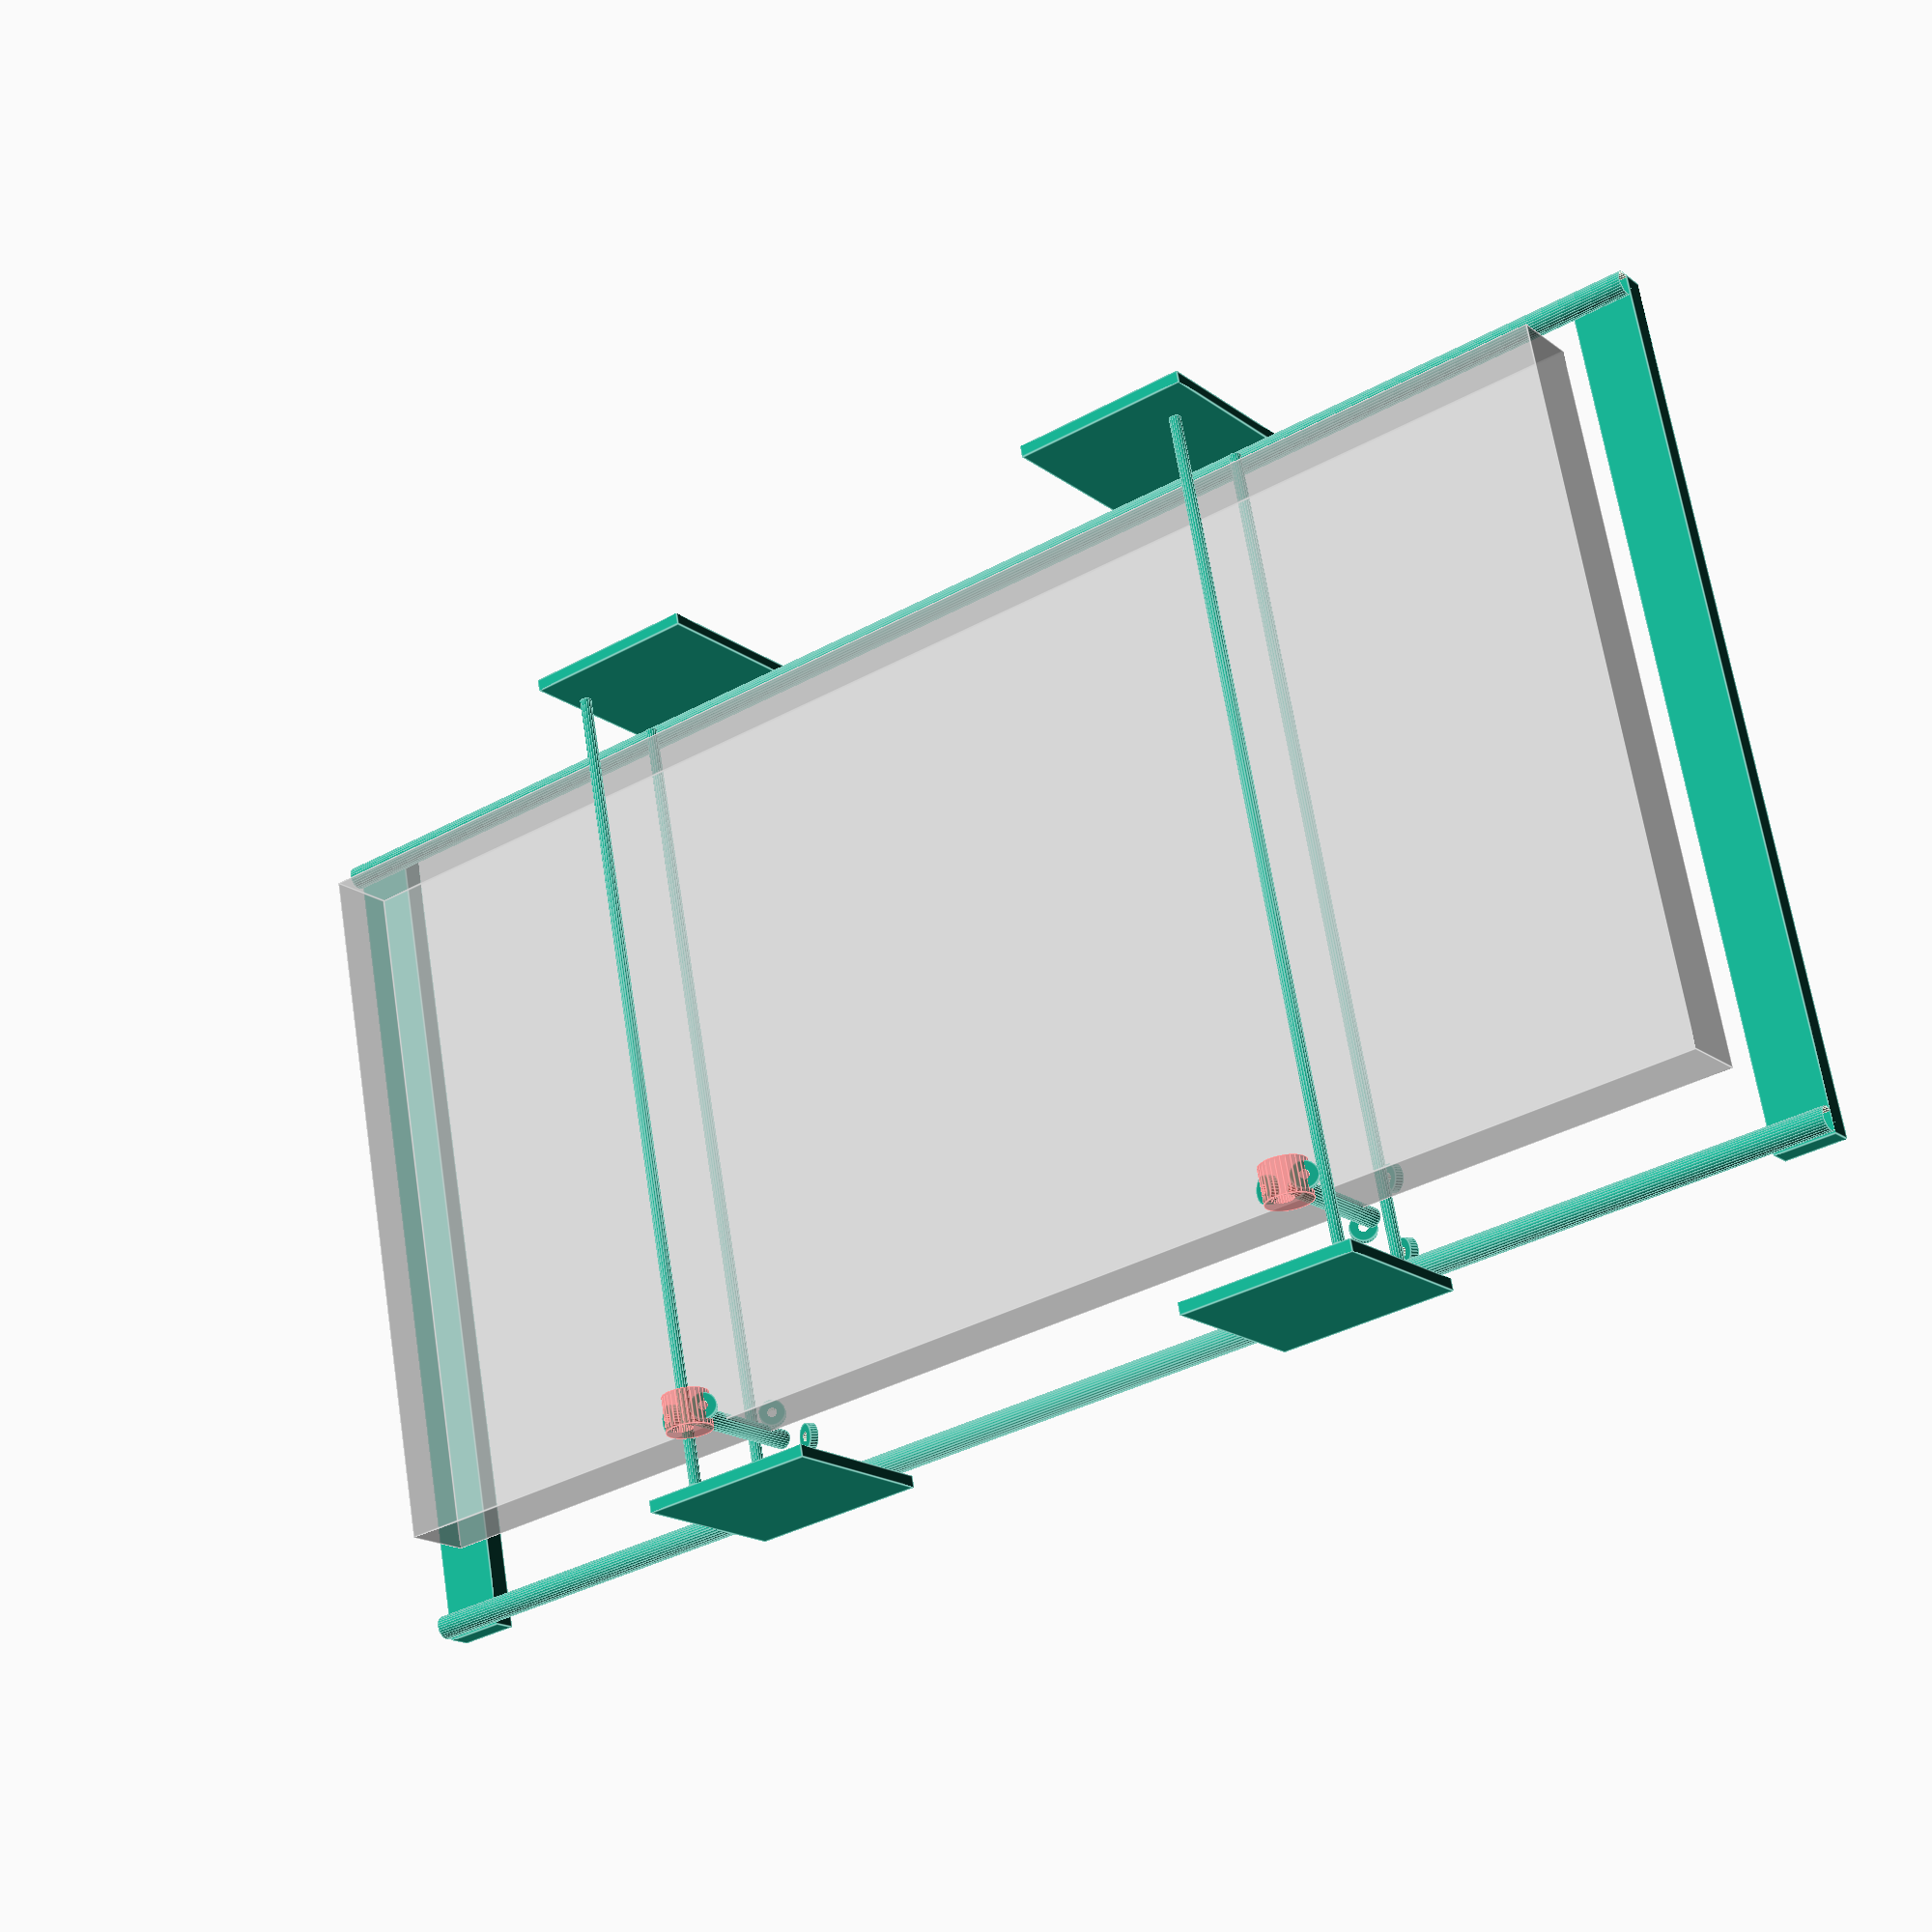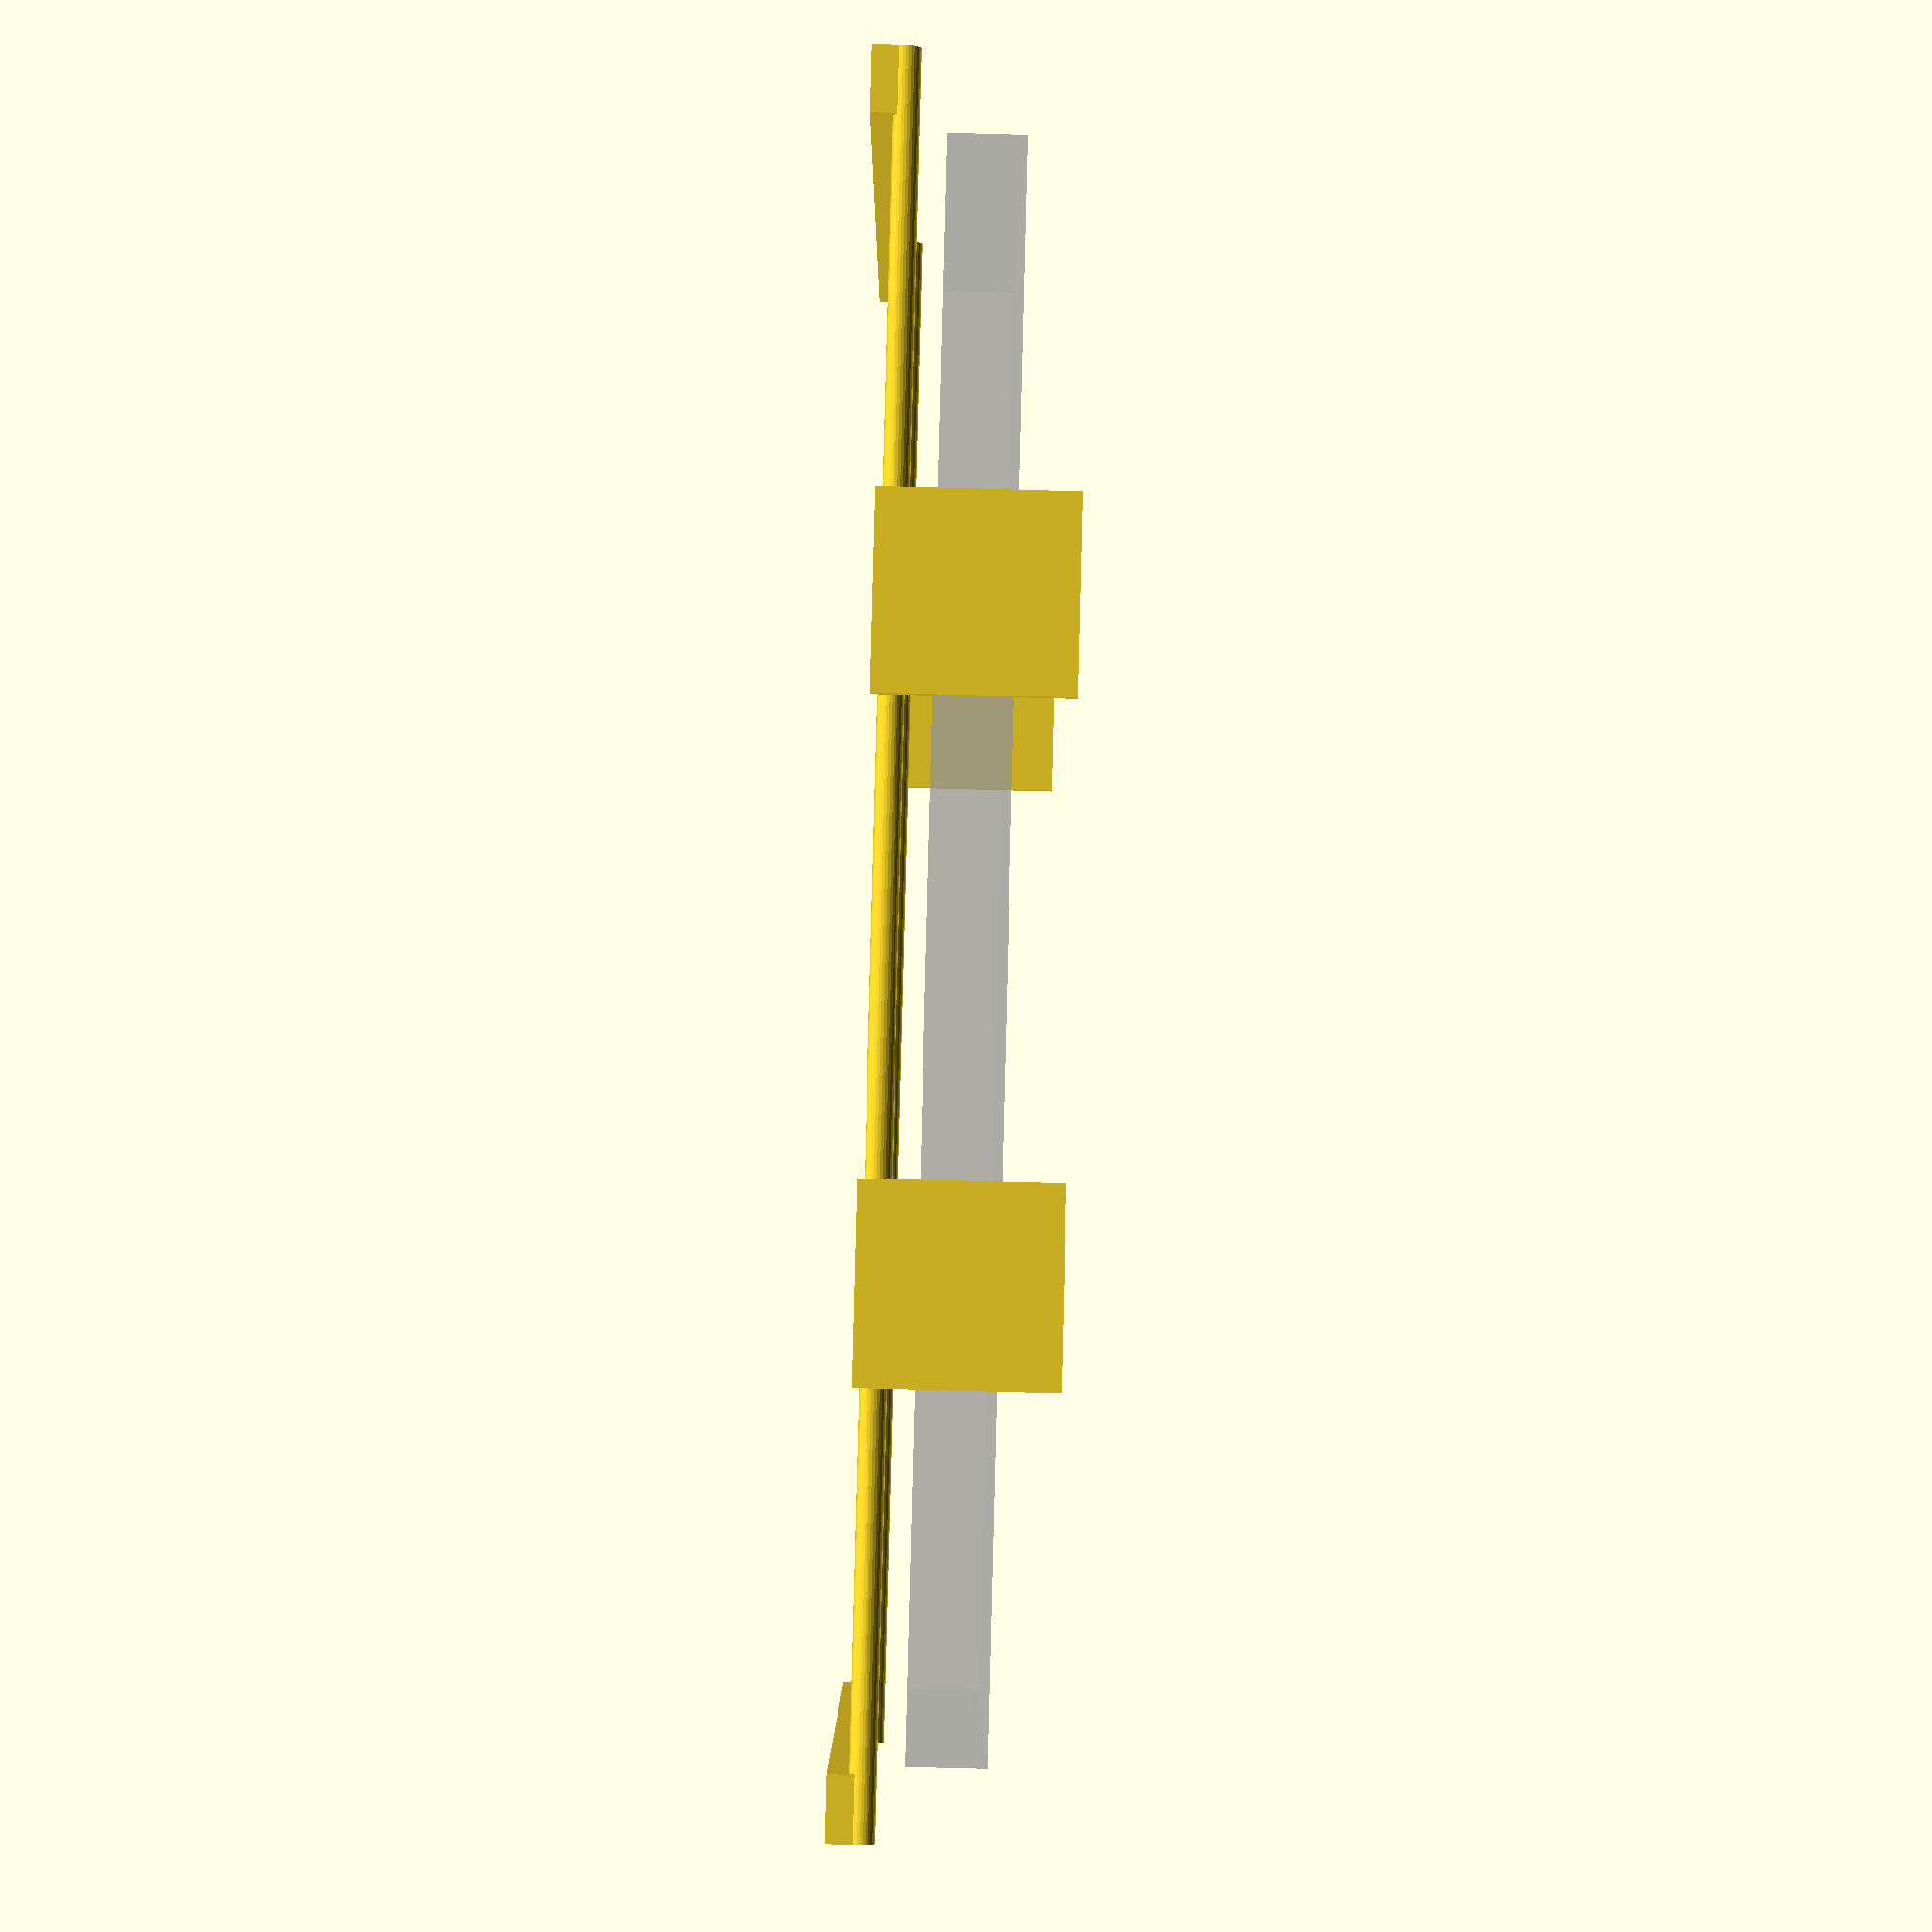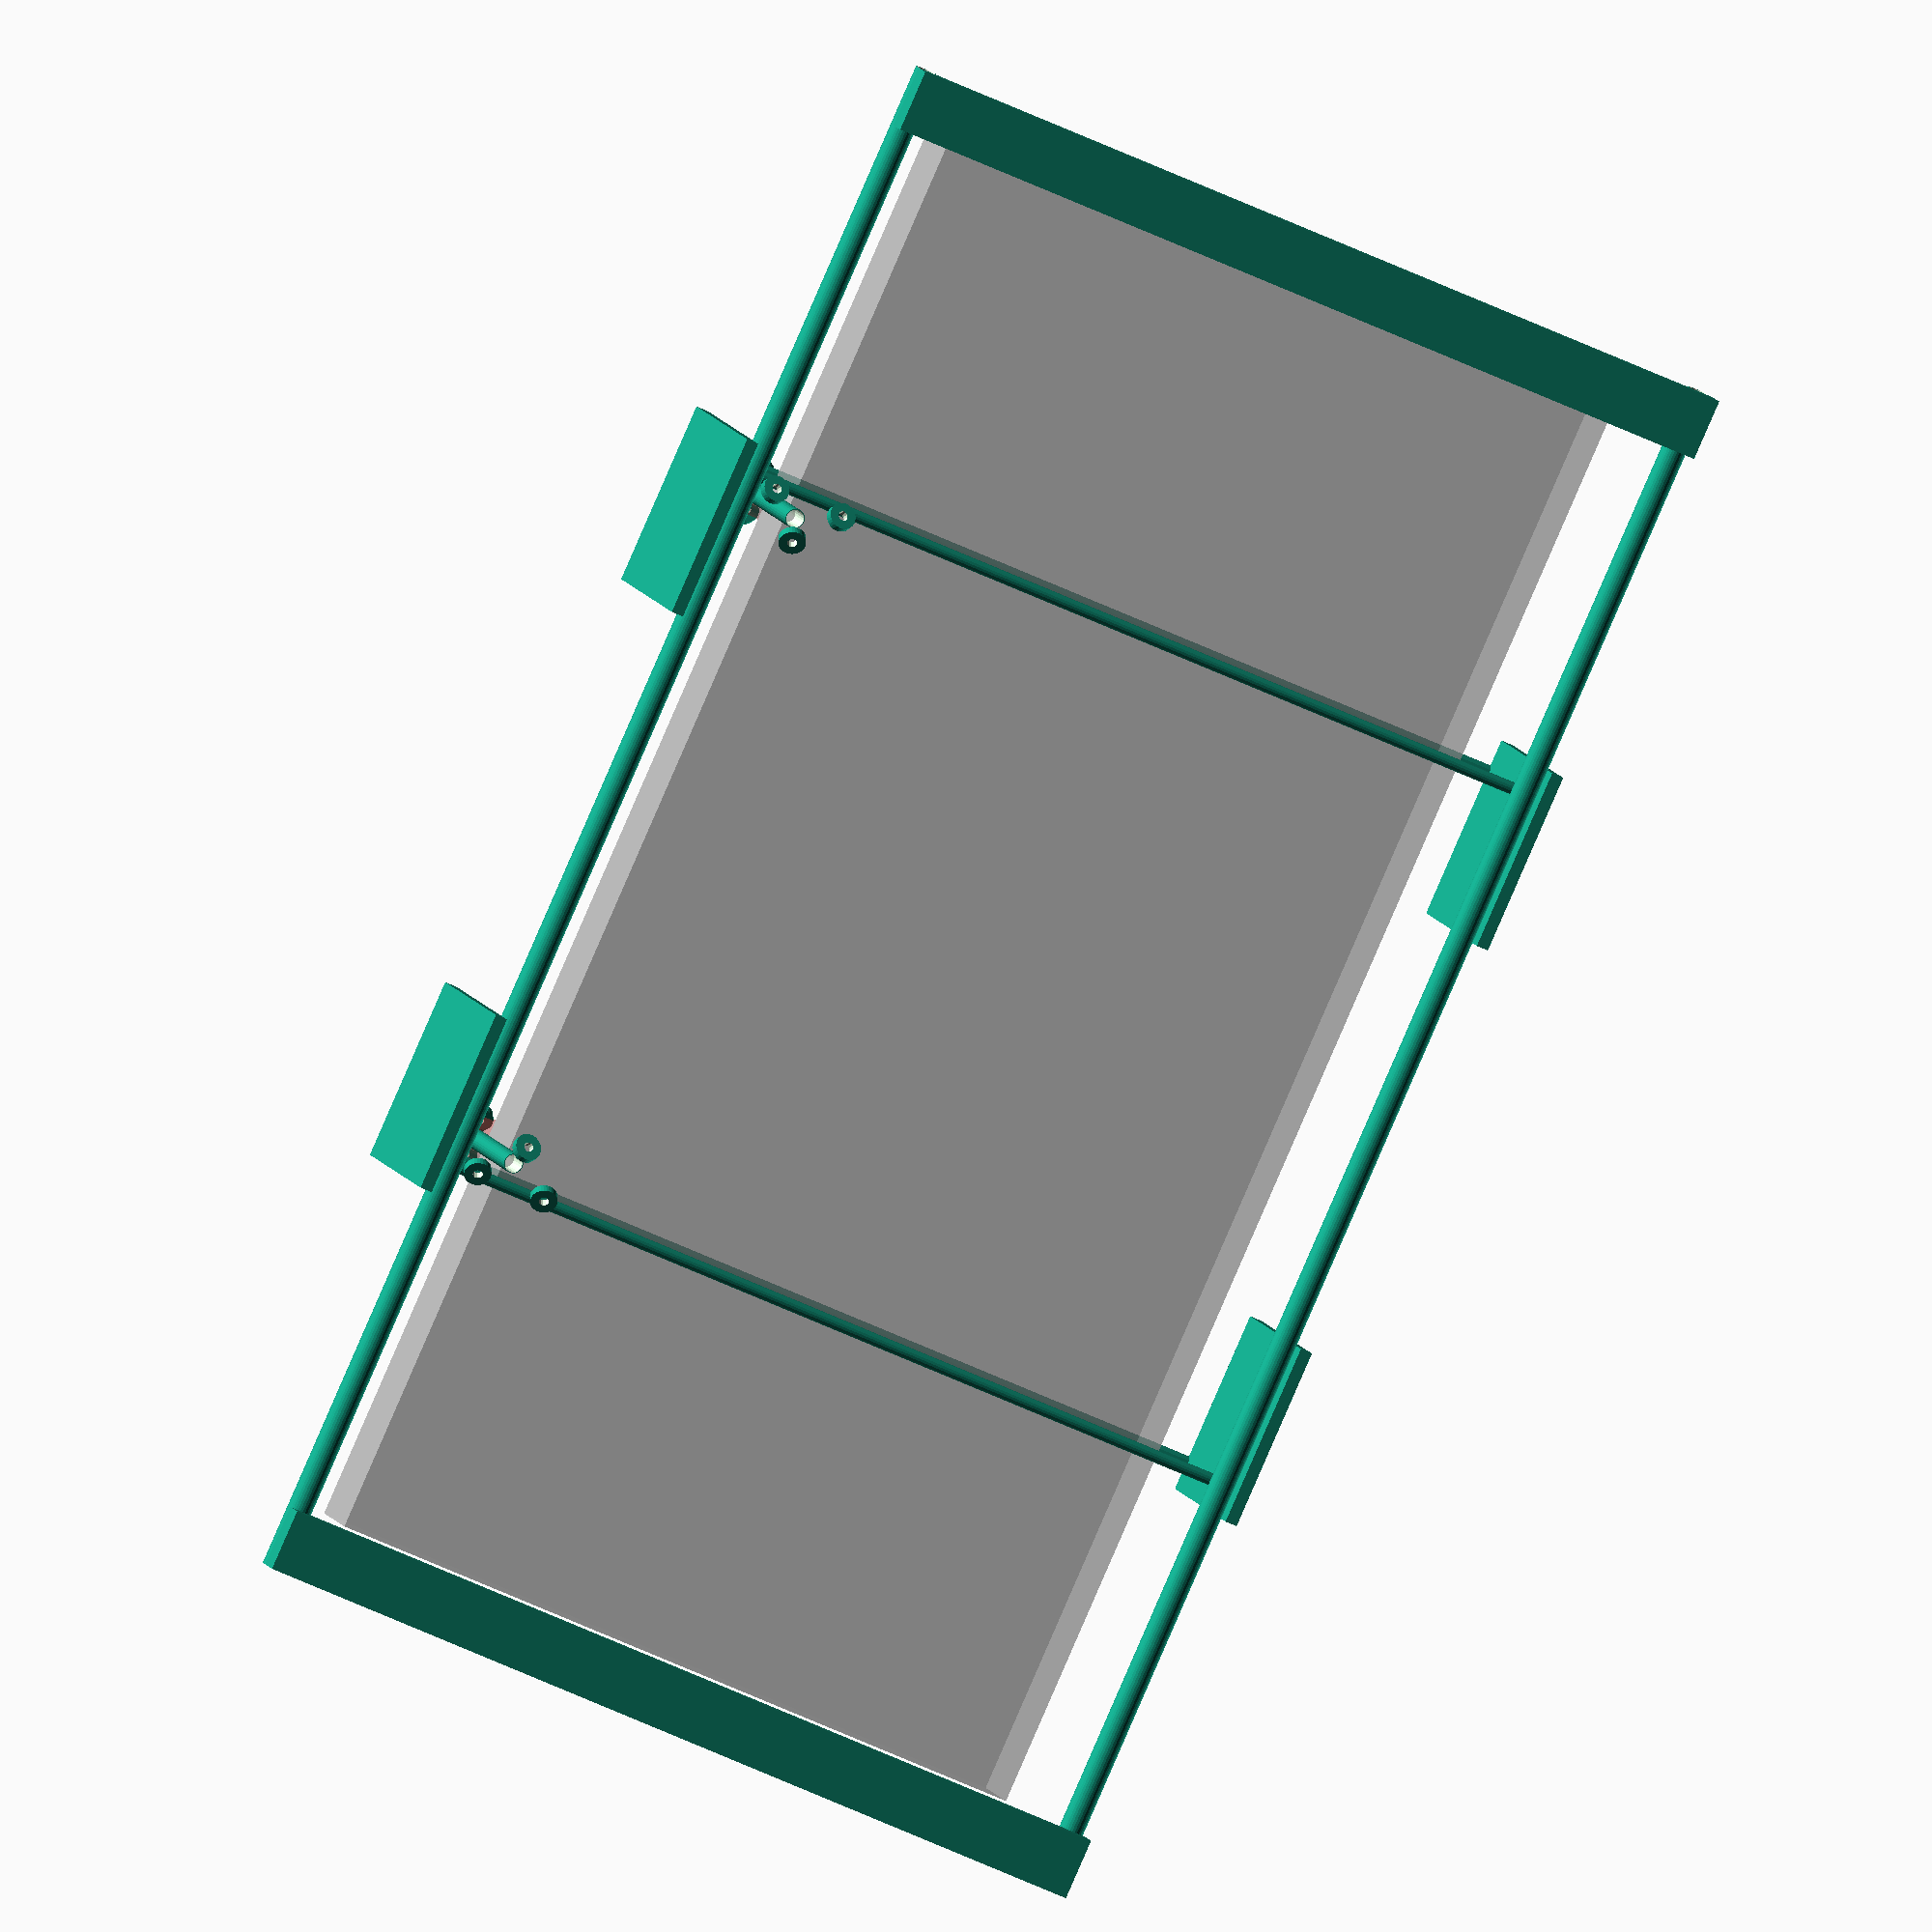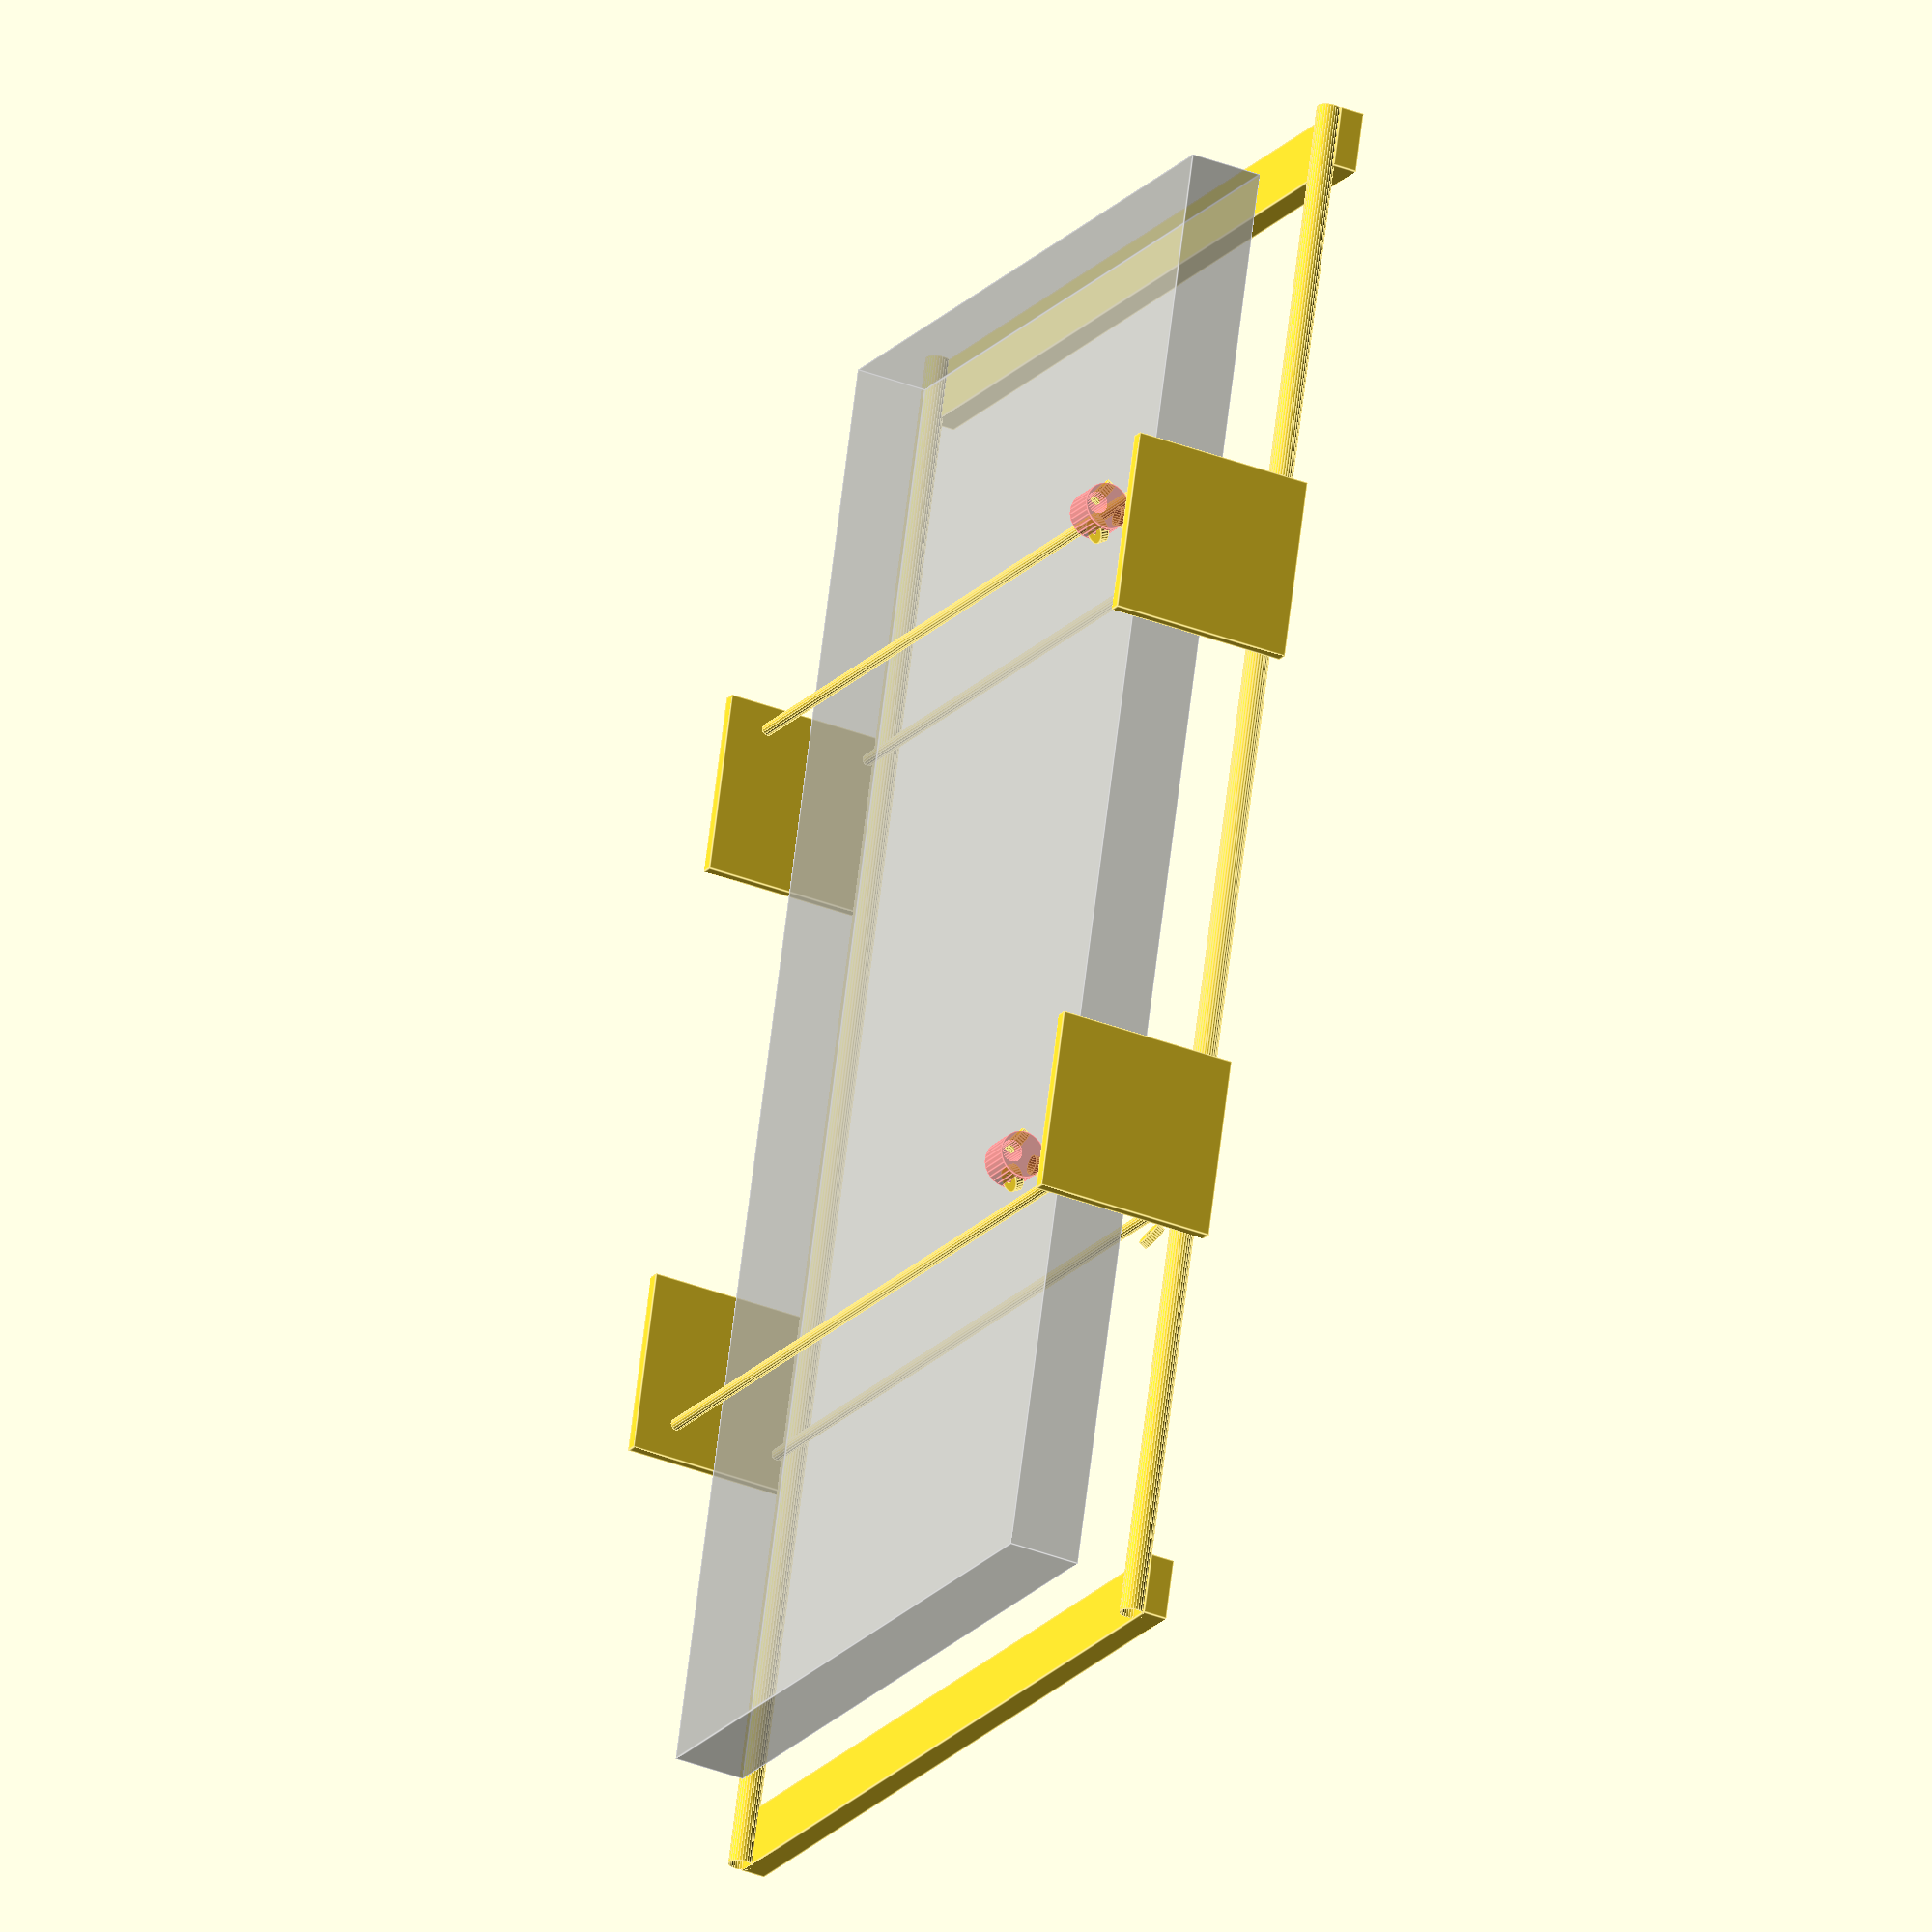
<openscad>
xRailDiameter = 10;
xRailLength = 700;

yRailDiameter = 16;
yRailLength = 110;

zRailDiameter = 20;
zRailLength = 1300;

endBlockLength = 720;
endBlockWidth = 50;
endBlockHeight = 20;

module exampleFoamSize() {
	%cube([1200, 600, 60], center = true);
}

module xRailEndPlate() {
	translate([50,365,0]) {
			cube([150,10,150], center = true);
	}
	translate([50,-365,0]) {
			cube([150,10,150], center = true);
	}
}

module yRailEndPlate() {
	translate([10,300,62]) {
			cube([50,50,10], center = true);
	}
	translate([10,300,-62]) {
			cube([50,50,10], center = true);
	}
}

module endRailBearingMount(rodDiameter, length) {
	difference(){
		rotate(90, [0,1,0]) difference(){
				cylinder(r = rodDiameter*1.2, h = length, center = true);
				translate([-rodDiameter*0.6,0,0]) cylinder(r = rodDiameter/2+1, h = length+1, center = true);
		}
		translate([0,0,-rodDiameter-1]) cylinder(r = rodDiameter/2+1, h = length+1, center = true);
	}
}

module yRailEndRoller() {
	translate([0,0,70]) {
			#endRailBearingMount(yRailDiameter, 30);
			ballBearing(-30,yRailDiameter,0);
			ballBearing(30,-yRailDiameter,0);
	}
	translate([0,0,-70]) {
			ballBearing(30,yRailDiameter,-30);
			ballBearing(30,yRailDiameter,30);
			ballBearing(-30,-yRailDiameter,0);
	}
}

module ballBearing(rotation, distance, offset) {
	translate([offset,distance,0])
	rotate(rotation, [1,0,0])
	difference() {
    		cylinder(r = 11, h = 7, center = true);
	    cylinder(r = 4, h = 7 + 1, center = true);
	}
}

module hollowTube(railDiameter, railLength) {
	difference() {
    		cylinder(r = railDiameter / 2, h = railLength, center = true);
	    cylinder(r = railDiameter / 2 - 0.7, h = railLength + 1, center = true);
	}
}

module xRail() {
	translate([-300,0,0]) {
		rotate(90, [1,0,0]) {
			translate([0,-45,0]) {
				hollowTube(xRailDiameter, xRailLength);
			}
			translate([0,45,0]) {
				hollowTube(xRailDiameter, xRailLength);
			}
		}
		xRailEndPlate();
		yRail();
	}
}

module yRail() {
	rotate(90, [0,0,1]) {
		translate([300,-20,0]) {
			hollowTube(yRailDiameter, yRailLength);
			yRailEndRoller();
		}
	}
	//yRailEndPlate();
}

module zRail() {
	rotate(90, [0,1,0]) {
		translate([60,350,0]) {
			hollowTube(zRailDiameter, zRailLength);
		}
	translate([60,-350,0]) {
			hollowTube(zRailDiameter, zRailLength);
		}
	}
}

module endBlocks() {
	translate([650-endBlockWidth/2,0,-76]) {
			cube([endBlockWidth, endBlockLength, endBlockHeight], center = true);
		}
	translate([-650+endBlockWidth/2,0,-76]) {
			cube([endBlockWidth, endBlockLength, endBlockHeight], center = true);
	}
}


module assembly() {
	xRail();
	mirror([1,0,0]) xRail();
	zRail();
	endBlocks();
}
exampleFoamSize();
assembly();


</openscad>
<views>
elev=197.3 azim=349.2 roll=145.5 proj=p view=edges
elev=75.2 azim=18.0 roll=268.5 proj=p view=solid
elev=169.6 azim=245.5 roll=15.6 proj=o view=solid
elev=215.6 azim=285.2 roll=117.4 proj=o view=edges
</views>
